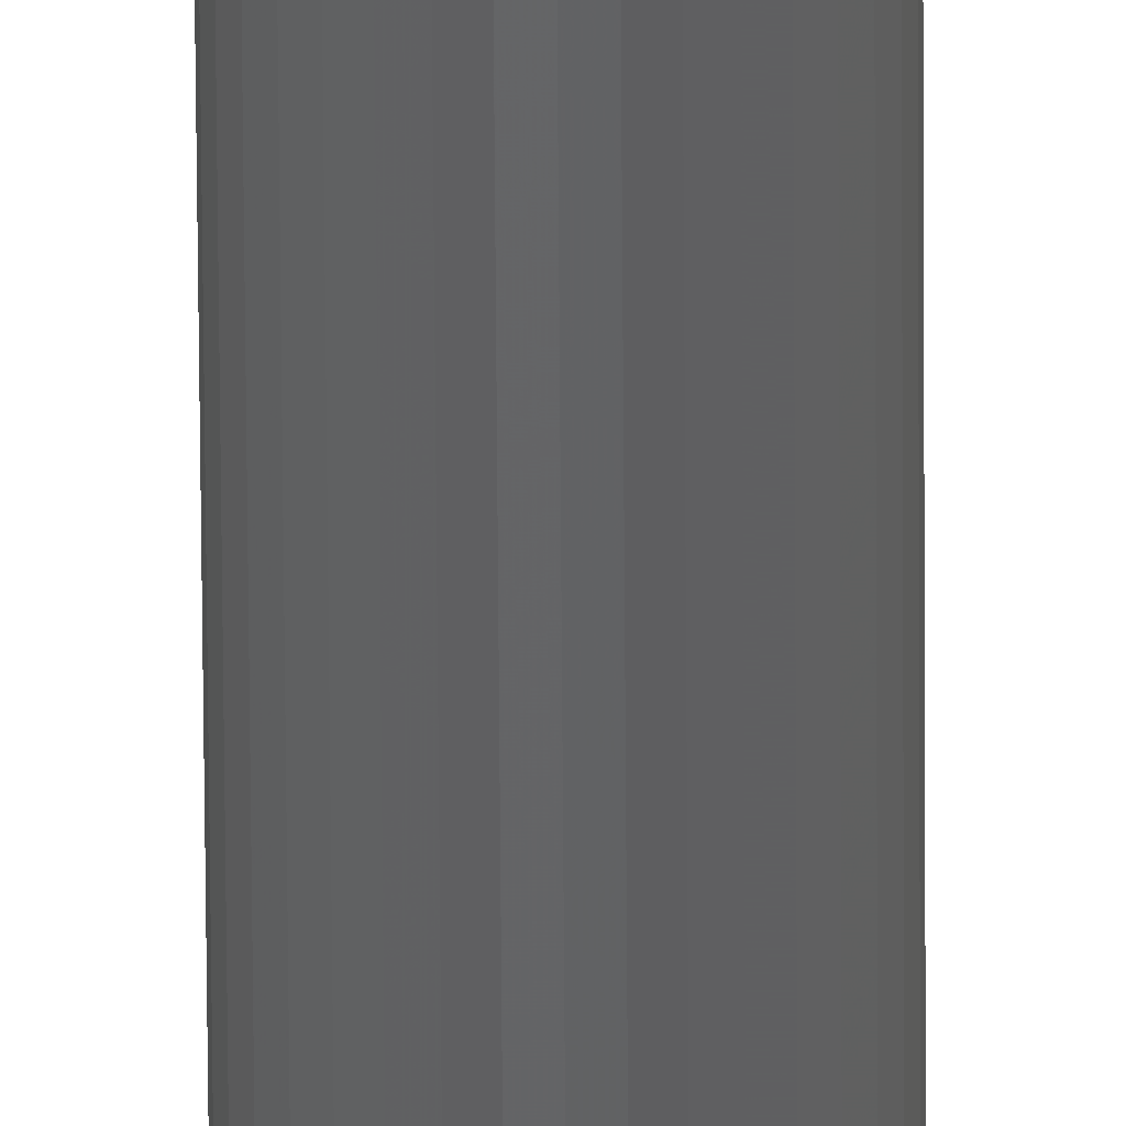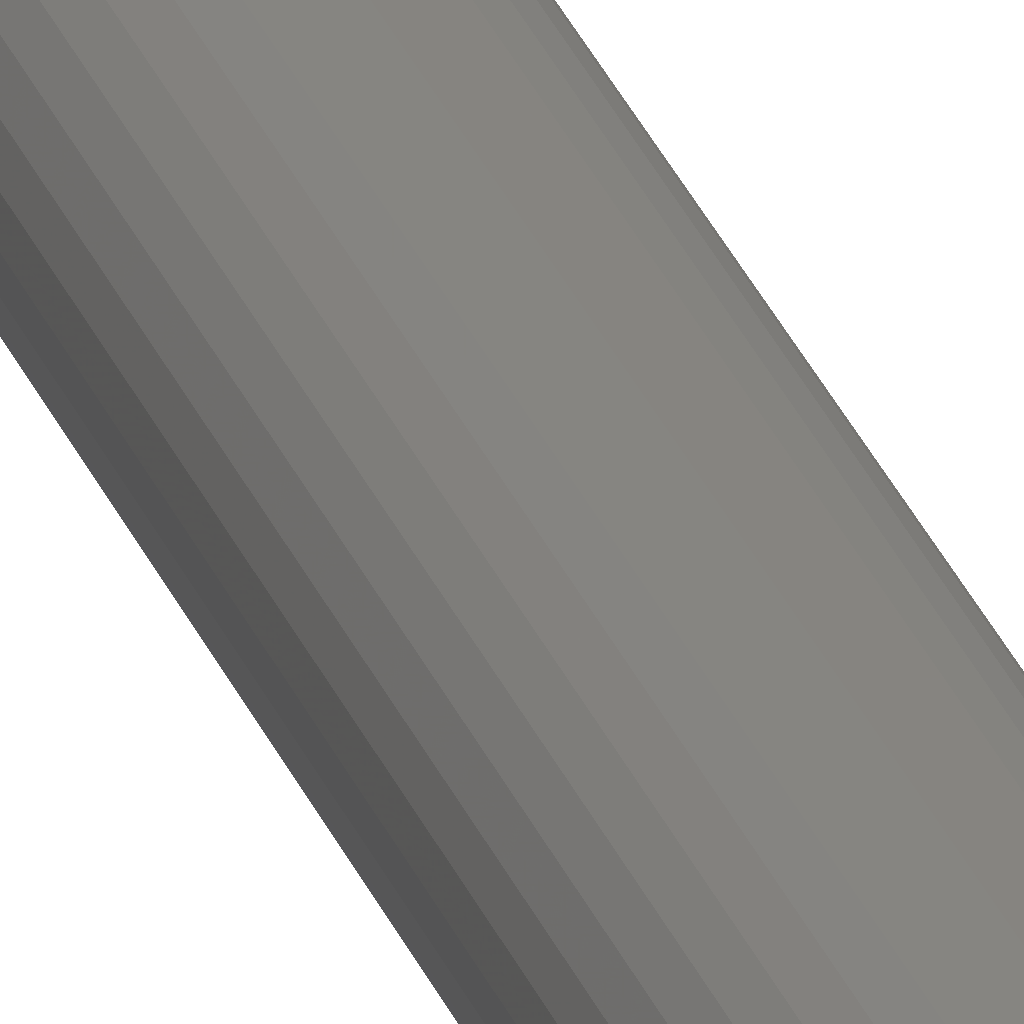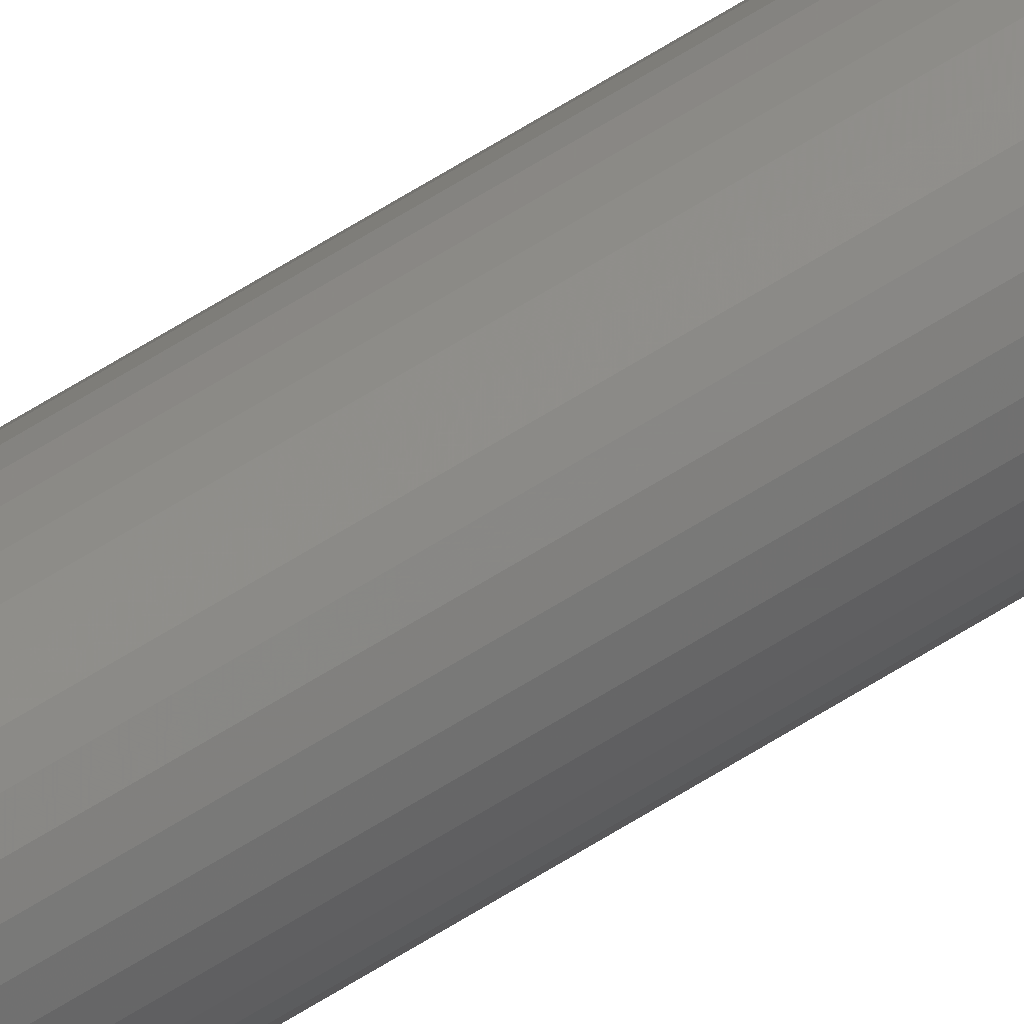
<metadata>
{"format":"stl","ext":"stl","renderer":"f3d","projection":"perspective","resolution":1024,"background":"white","views":[{"elev":-45.7,"azim":0.3,"up":"+Y"},{"elev":21.1,"azim":166.2,"up":"+Y"},{"elev":76.2,"azim":-120.6,"up":"+Y"}]}
</metadata>
<code>
# stl→obj: 72 verts, 140 faces
v 236.8 802.1 594
v 236.7 801.2 111.4
v 236.7 801.2 594
v 236.8 800.4 111.4
v 236.8 800.4 594
v 237 799.6 111.4
v 237 799.6 594
v 237.4 798.8 111.4
v 237.4 798.8 594
v 237.9 798.2 111.4
v 237.9 798.2 594
v 238.4 797.6 111.4
v 238.4 797.6 594
v 239.1 797.1 111.4
v 239.1 797.1 594
v 239.9 796.8 111.4
v 239.9 796.8 594
v 240.7 796.5 111.4
v 240.7 796.5 594
v 241.5 796.5 111.4
v 241.5 796.5 594
v 242.3 796.5 111.4
v 242.3 796.5 594
v 243.1 796.8 111.4
v 243.1 796.8 594
v 243.9 797.1 111.4
v 243.9 797.1 594
v 244.6 797.6 111.4
v 244.6 797.6 594
v 245.2 798.2 111.4
v 245.2 798.2 594
v 245.6 798.8 111.4
v 245.6 798.8 594
v 246 799.6 111.4
v 246 799.6 594
v 246.2 800.4 111.4
v 246.2 800.4 594
v 246.3 801.2 111.4
v 246.3 801.2 594
v 246.2 802.1 111.4
v 246.2 802.1 594
v 246 802.9 111.4
v 246 802.9 594
v 245.6 803.6 111.4
v 245.6 803.6 594
v 245.2 804.3 111.4
v 245.2 804.3 594
v 244.6 804.9 111.4
v 244.6 804.9 594
v 243.9 805.4 111.4
v 243.9 805.4 594
v 243.1 805.7 111.4
v 243.1 805.7 594
v 242.3 805.9 111.4
v 242.3 805.9 594
v 241.5 806 111.4
v 241.5 806 594
v 240.7 805.9 111.4
v 240.7 805.9 594
v 239.9 805.7 111.4
v 239.9 805.7 594
v 239.1 805.4 111.4
v 239.1 805.4 594
v 238.4 804.9 111.4
v 238.4 804.9 594
v 237.9 804.3 111.4
v 237.9 804.3 594
v 237.4 803.6 111.4
v 237.4 803.6 594
v 237 802.9 111.4
v 237 802.9 594
v 236.8 802.1 111.4
f 1 2 3
f 3 2 4
f 3 4 5
f 5 4 6
f 5 6 7
f 7 6 8
f 7 8 9
f 9 8 10
f 9 10 11
f 11 10 12
f 11 12 13
f 13 12 14
f 13 14 15
f 15 14 16
f 15 16 17
f 17 16 18
f 17 18 19
f 19 18 20
f 19 20 21
f 21 20 22
f 21 22 23
f 23 22 24
f 23 24 25
f 25 24 26
f 25 26 27
f 27 26 28
f 27 28 29
f 29 28 30
f 29 30 31
f 31 30 32
f 31 32 33
f 33 32 34
f 33 34 35
f 35 34 36
f 35 36 37
f 37 36 38
f 37 38 39
f 39 38 40
f 39 40 41
f 41 40 42
f 41 42 43
f 43 42 44
f 43 44 45
f 45 44 46
f 45 46 47
f 47 46 48
f 47 48 49
f 49 48 50
f 49 50 51
f 51 50 52
f 51 52 53
f 53 52 54
f 53 54 55
f 55 54 56
f 55 56 57
f 57 56 58
f 57 58 59
f 59 58 60
f 59 60 61
f 61 60 62
f 61 62 63
f 63 62 64
f 63 64 65
f 65 64 66
f 65 66 67
f 67 66 68
f 67 68 69
f 69 68 70
f 69 70 71
f 71 70 72
f 71 72 1
f 1 72 2
f 7 47 5
f 5 47 3
f 43 11 41
f 41 11 39
f 7 9 47
f 47 9 11
f 47 11 45
f 45 11 43
f 11 13 39
f 39 13 15
f 39 15 17
f 35 37 21
f 21 37 39
f 21 39 19
f 19 39 17
f 47 49 3
f 3 49 51
f 3 51 53
f 23 25 21
f 21 25 27
f 21 27 29
f 29 31 21
f 21 31 33
f 21 33 35
f 71 1 57
f 57 1 3
f 57 3 55
f 55 3 53
f 59 61 57
f 57 61 63
f 57 63 65
f 65 67 57
f 57 67 69
f 57 69 71
f 8 46 10
f 10 46 44
f 10 44 42
f 36 34 20
f 16 14 38
f 8 6 46
f 46 6 4
f 46 4 2
f 42 40 10
f 10 40 38
f 10 38 12
f 12 38 14
f 72 70 56
f 36 20 38
f 38 20 18
f 38 18 16
f 52 50 2
f 2 50 48
f 2 48 46
f 34 32 20
f 20 32 30
f 20 30 28
f 28 26 20
f 20 26 24
f 20 24 22
f 70 68 56
f 56 68 66
f 56 66 64
f 64 62 56
f 56 62 60
f 56 60 58
f 72 56 2
f 2 56 54
f 2 54 52

</code>
